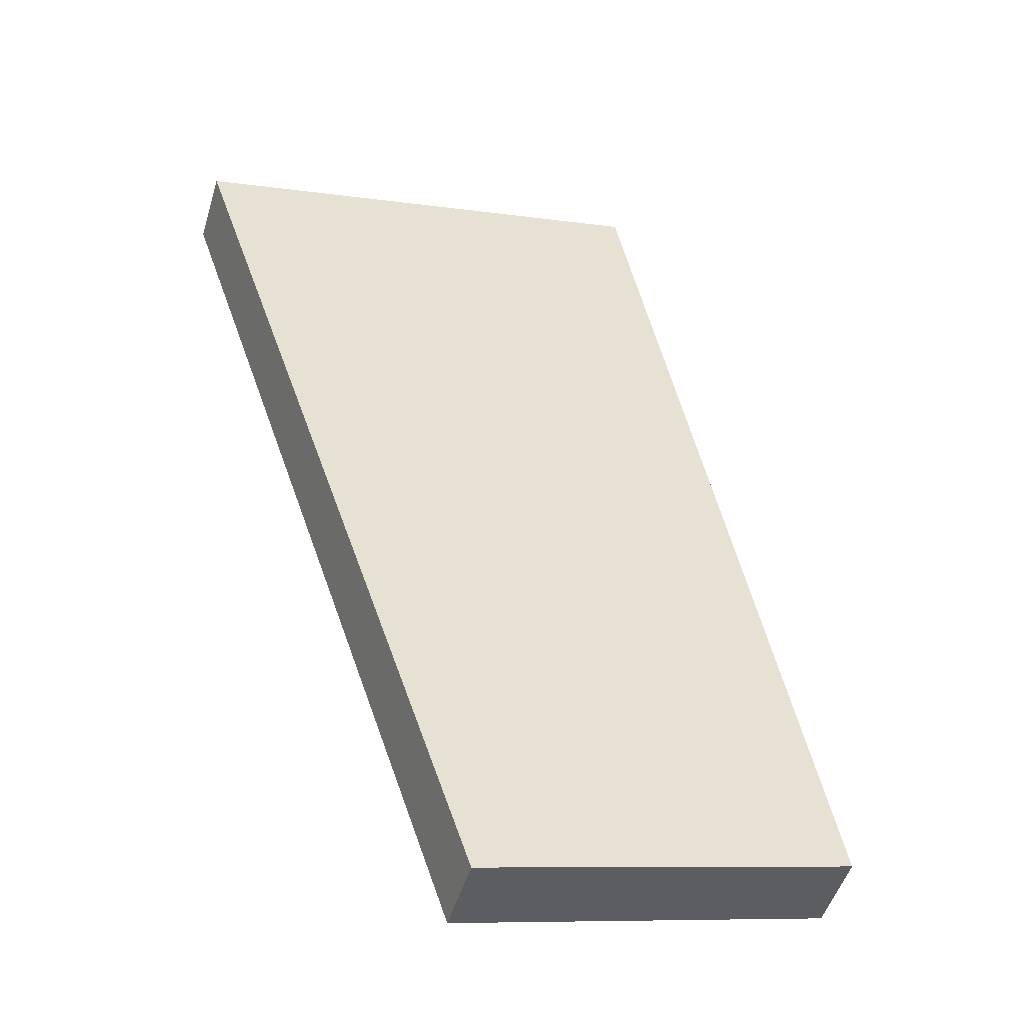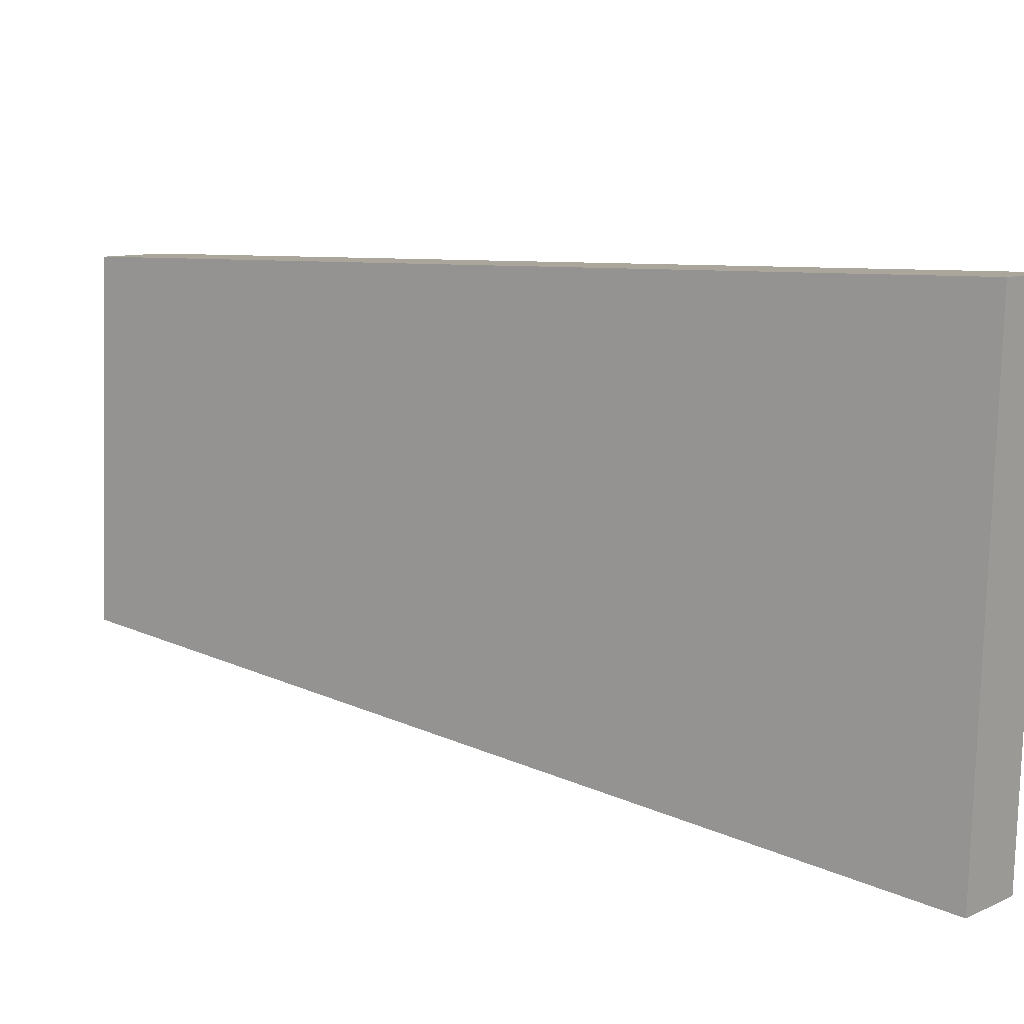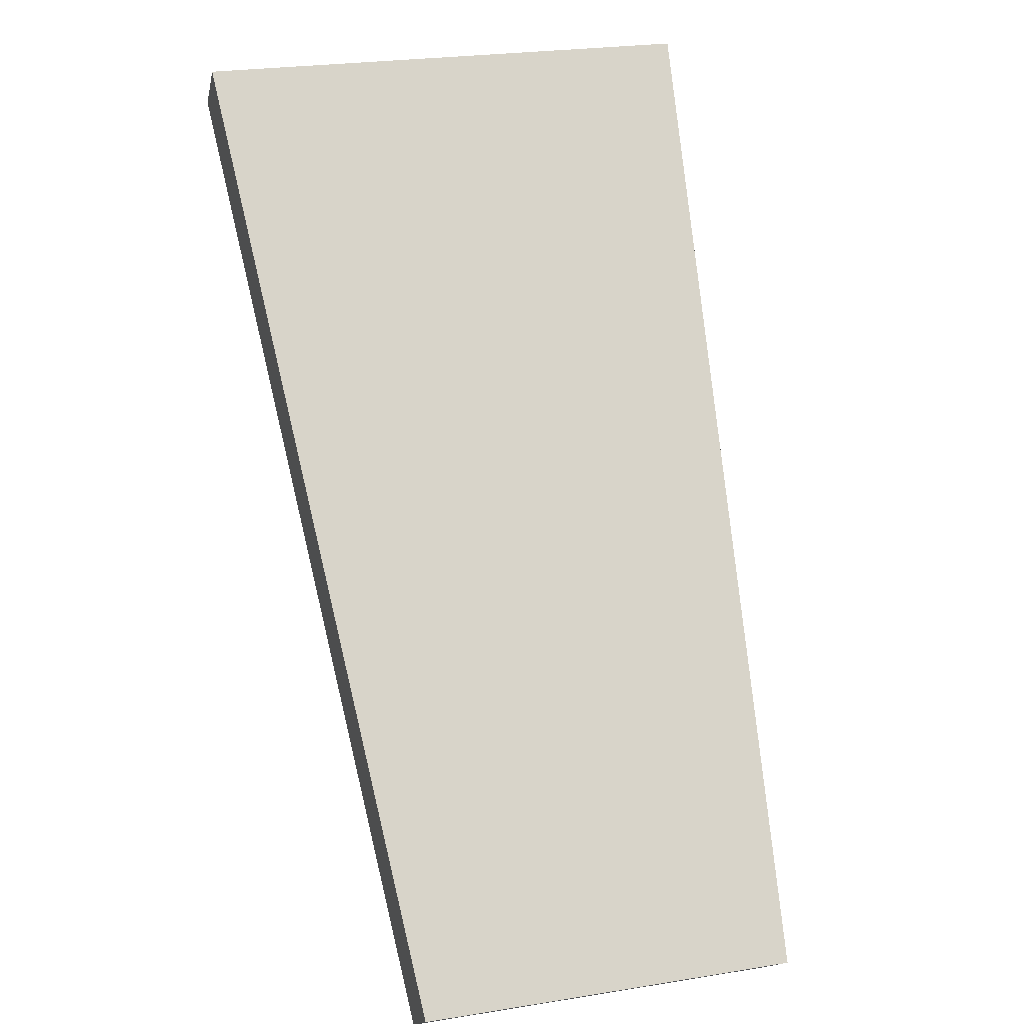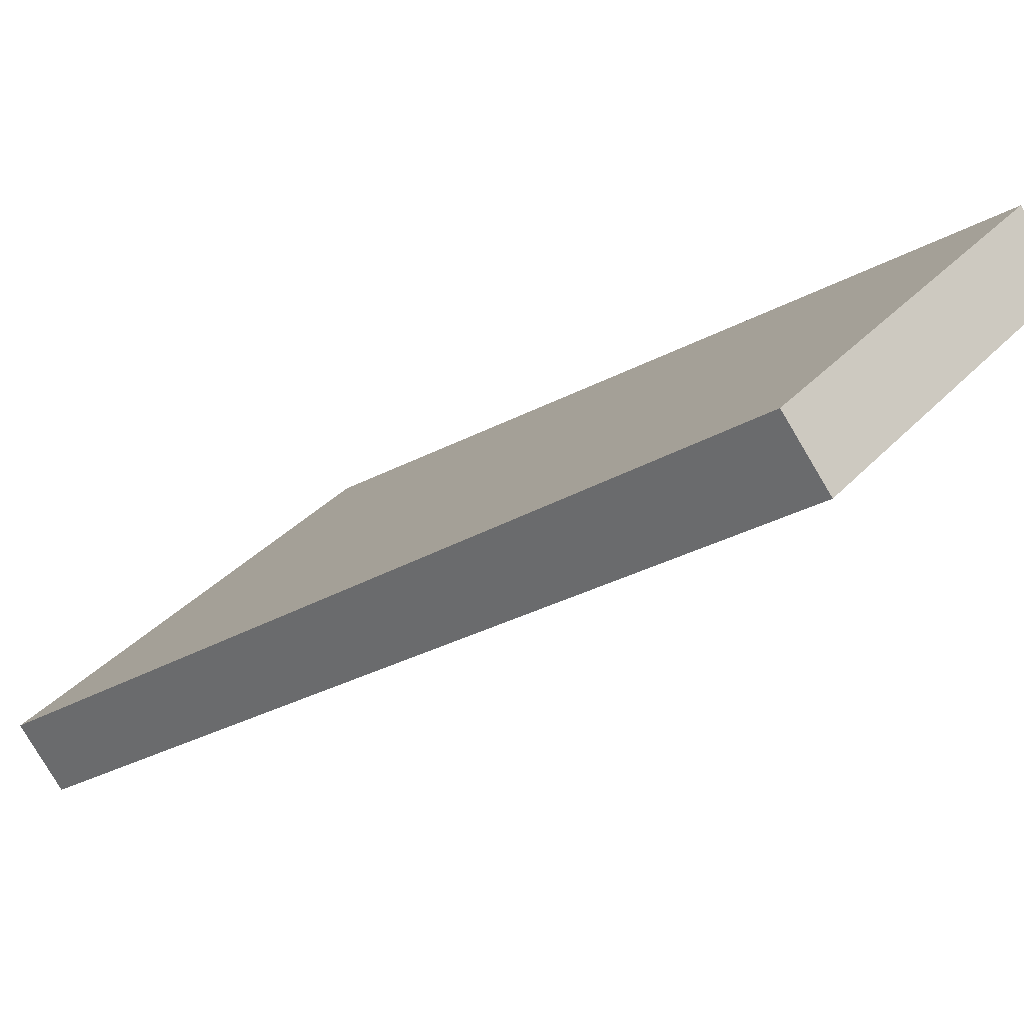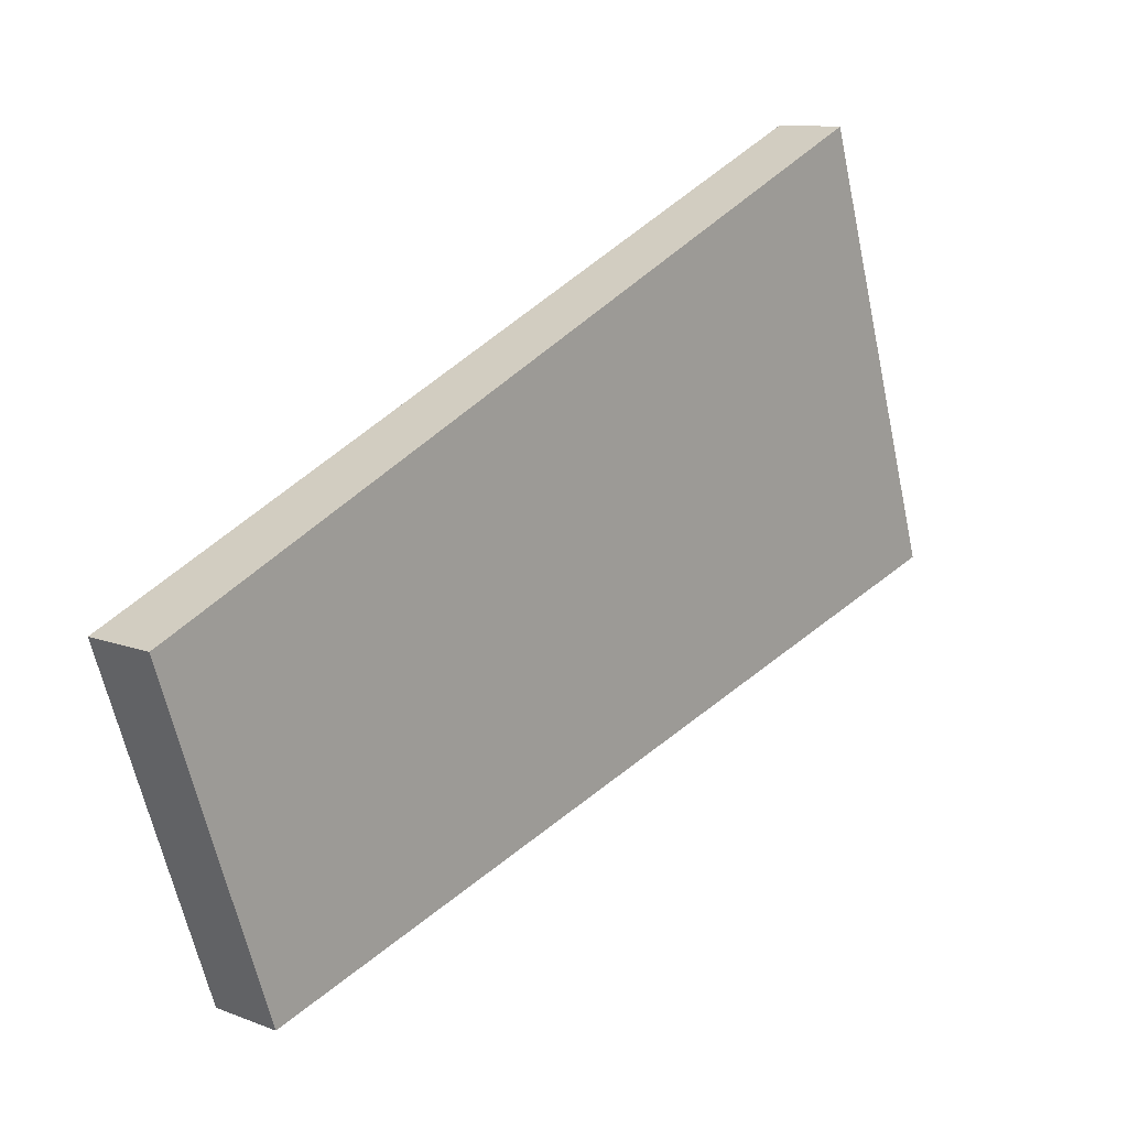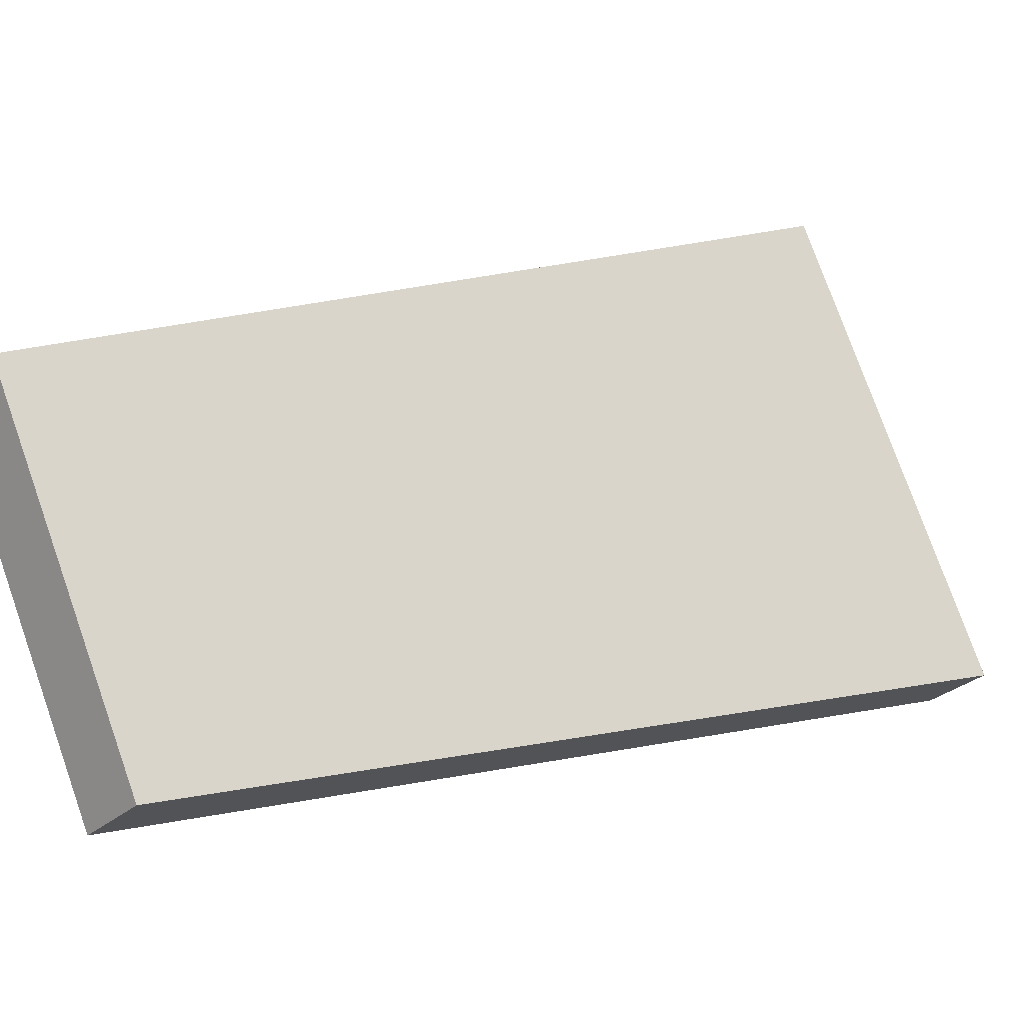
<metadata>
{"format":"obj","ext":"obj","renderer":"f3d","projection":"perspective","resolution":1024,"background":"white","views":[{"elev":-8.8,"azim":158.1,"up":"+Z"},{"elev":-79.8,"azim":-91.7,"up":"+Y"},{"elev":25.3,"azim":165.4,"up":"+Z"},{"elev":35.4,"azim":126.3,"up":"+Y"},{"elev":-63.4,"azim":-77.8,"up":"+Z"},{"elev":76.6,"azim":-109.5,"up":"+Y"}]}
</metadata>
<code>
v 3.497 2.272 2.7
v 1.754 2.272 2.7
v 3.497 2.474 2.866
v 1.754 2.474 2.866
v 3.232 4.651 0.1801
v 1.951 4.651 0.1801
v 3.232 4.449 0.01404
v 1.951 4.449 0.01404
f 1 3 2
f 2 3 4
f 3 5 4
f 4 5 6
f 5 7 6
f 6 7 8
f 1 2 7
f 7 2 8
f 4 6 2
f 2 6 8
f 7 5 1
f 1 5 3

</code>
